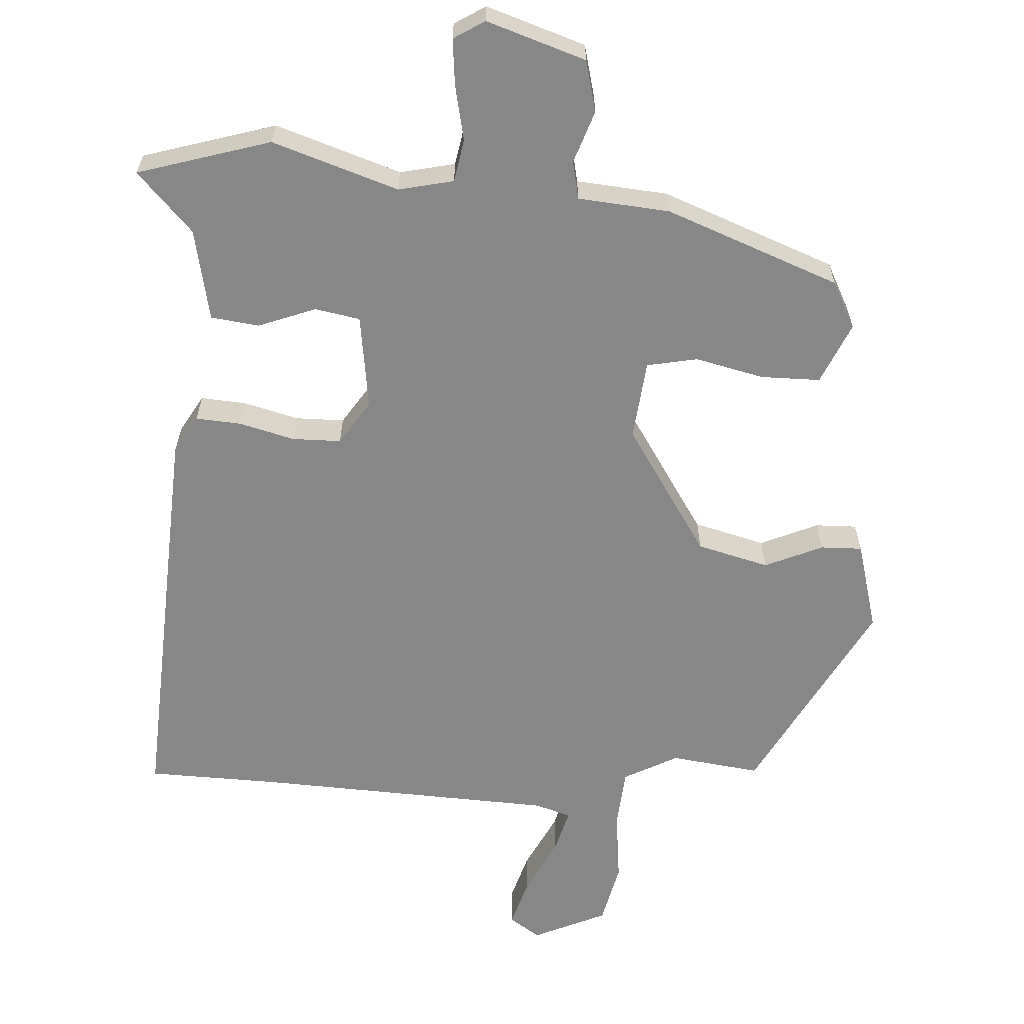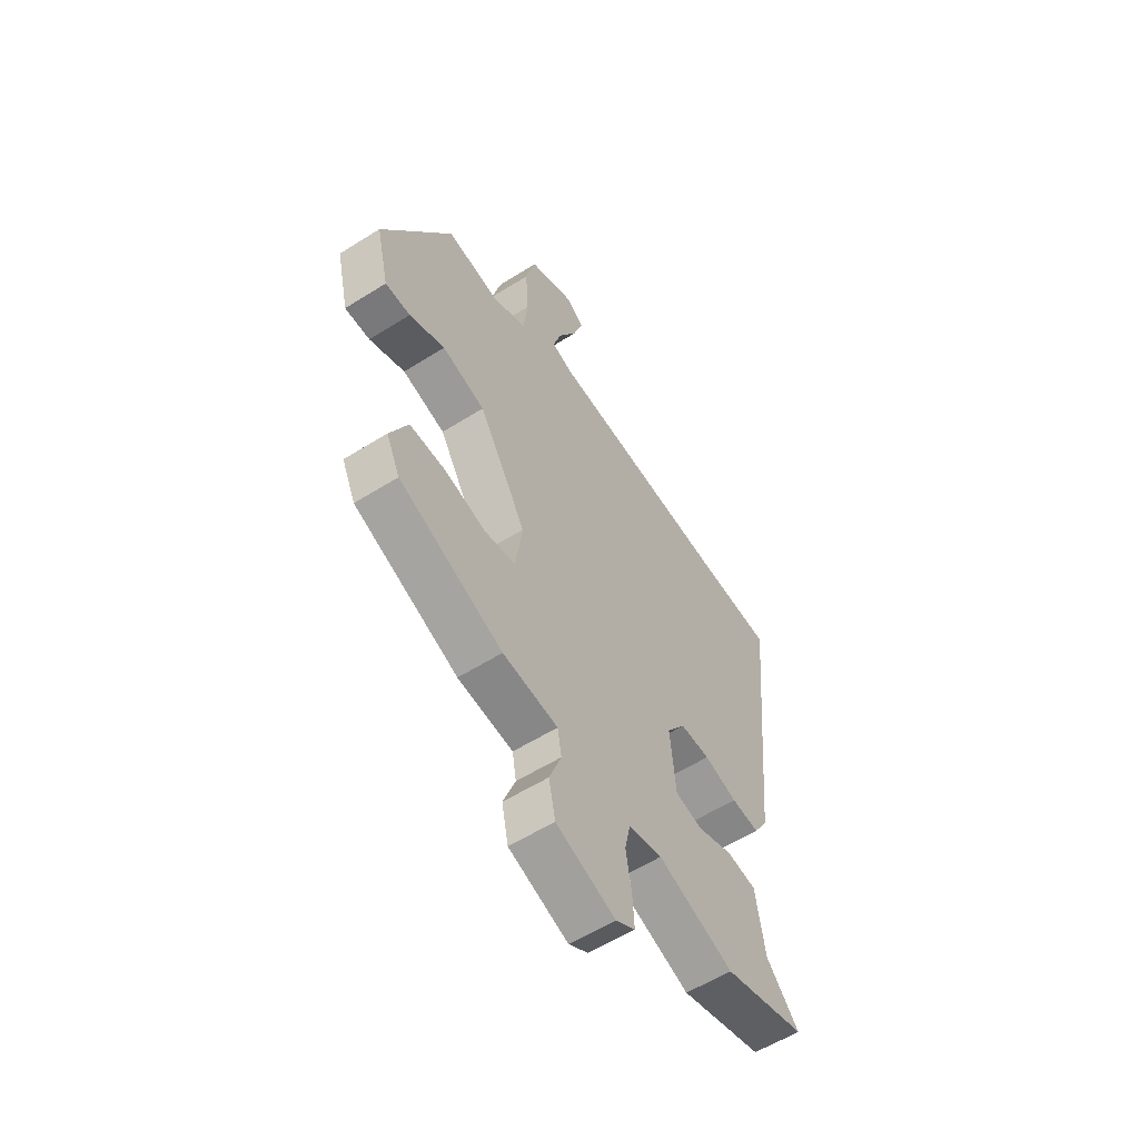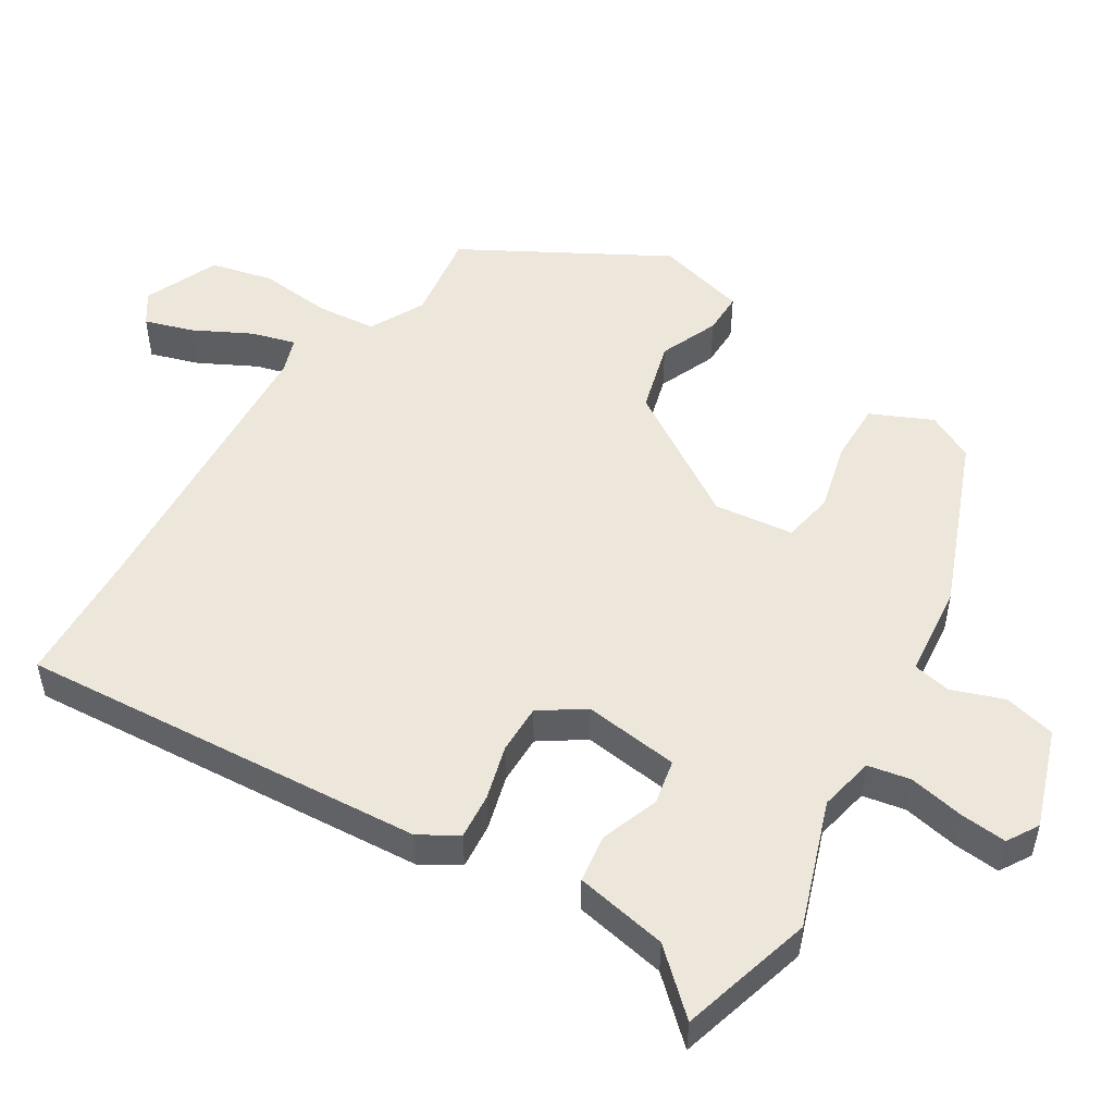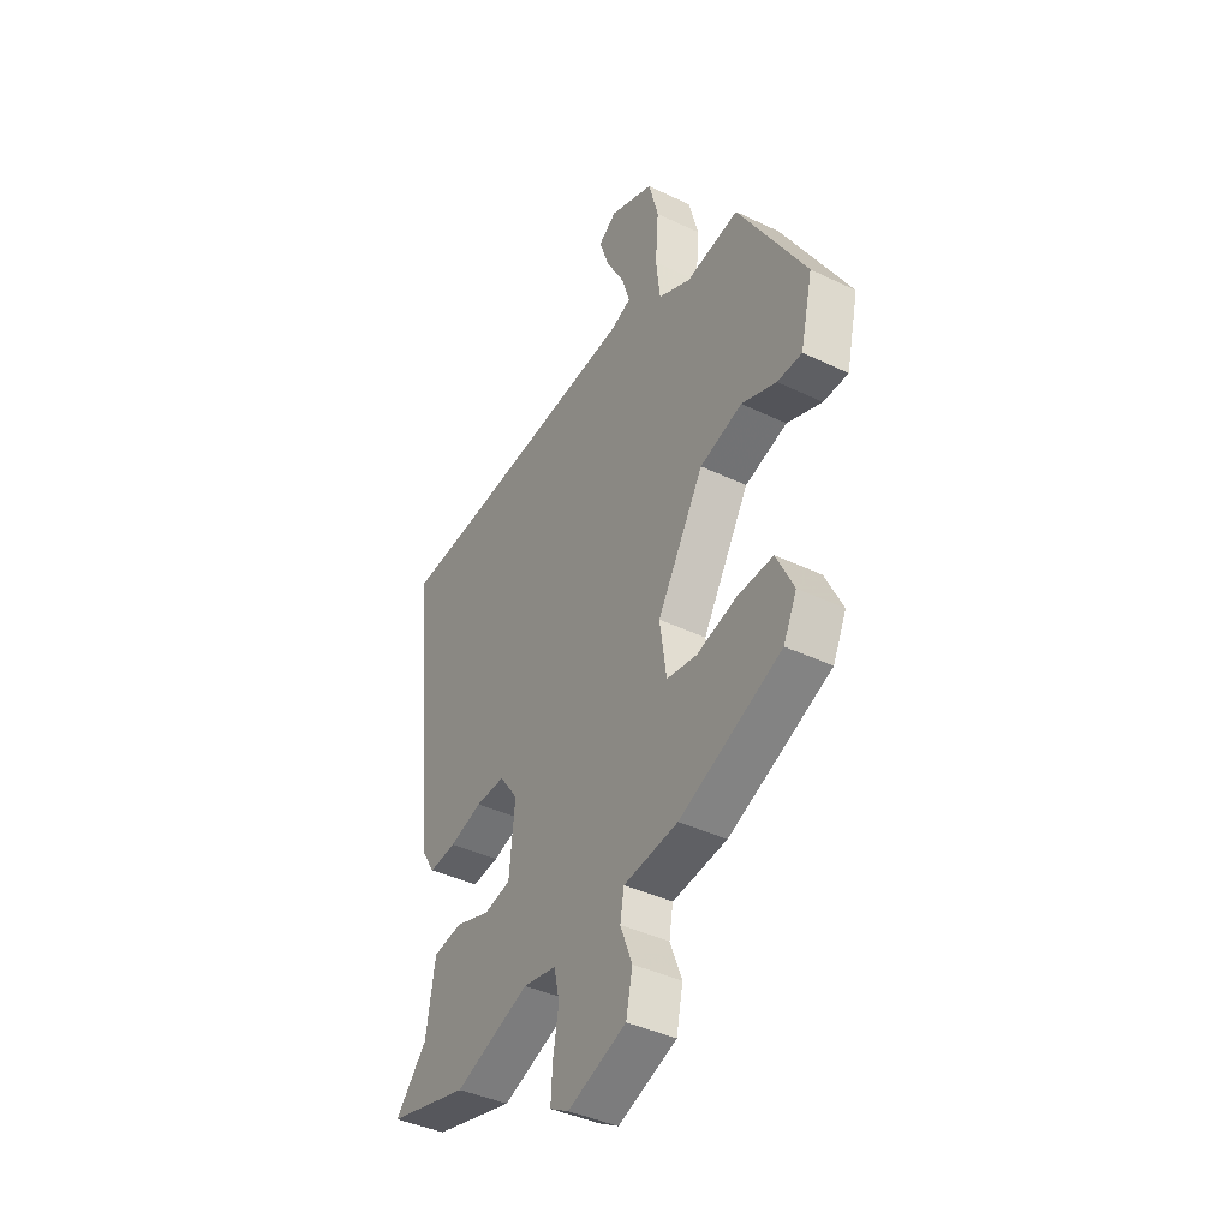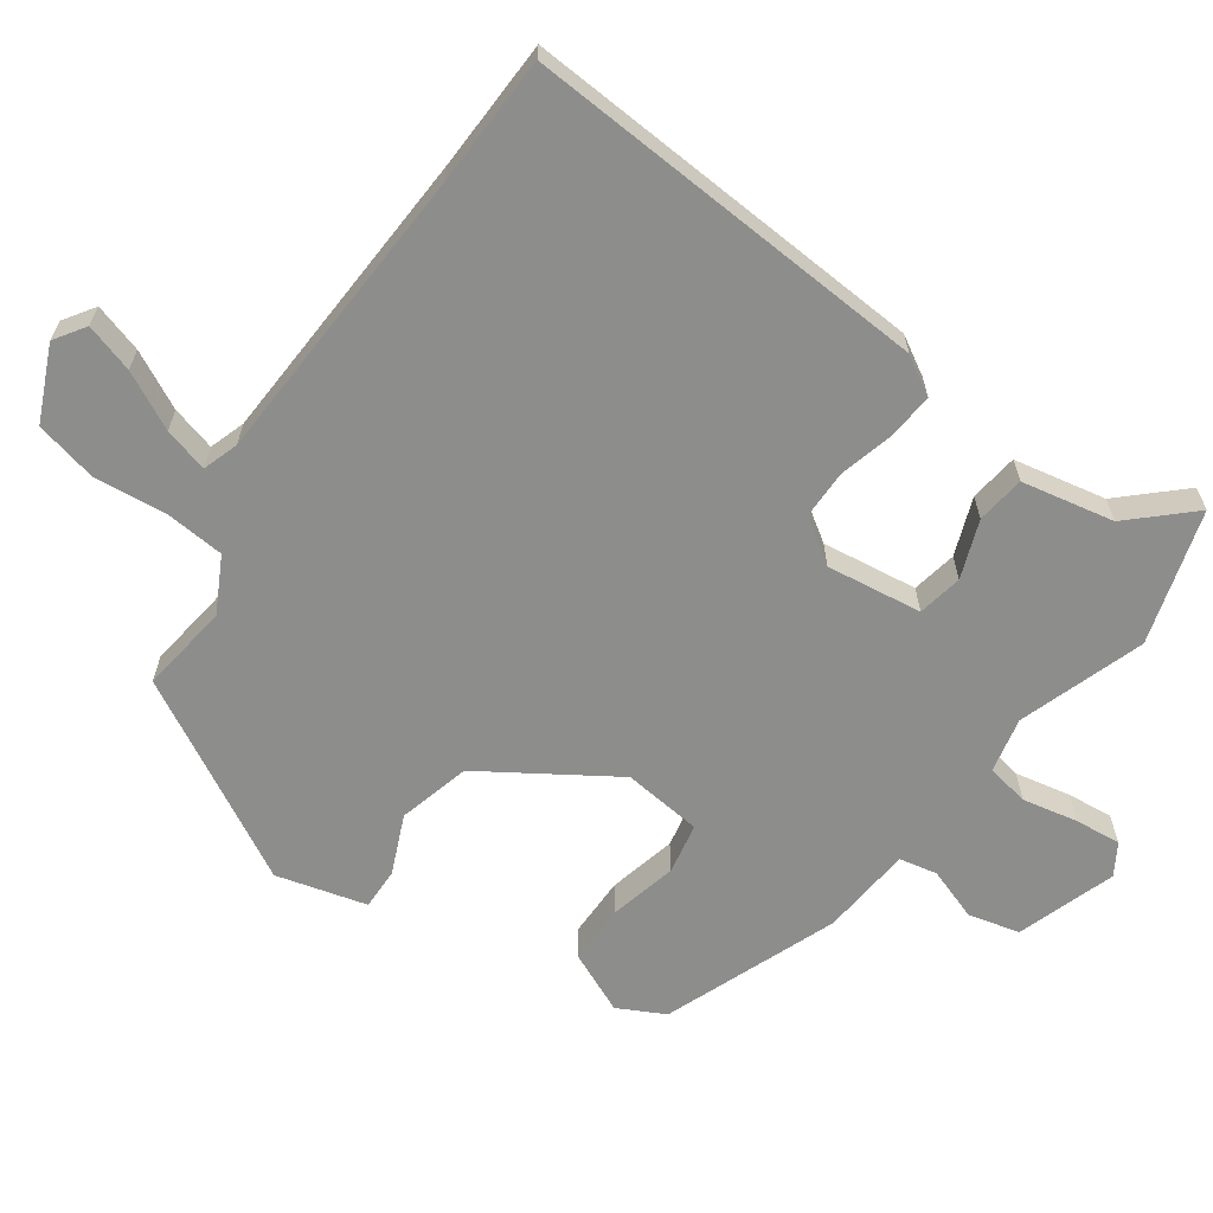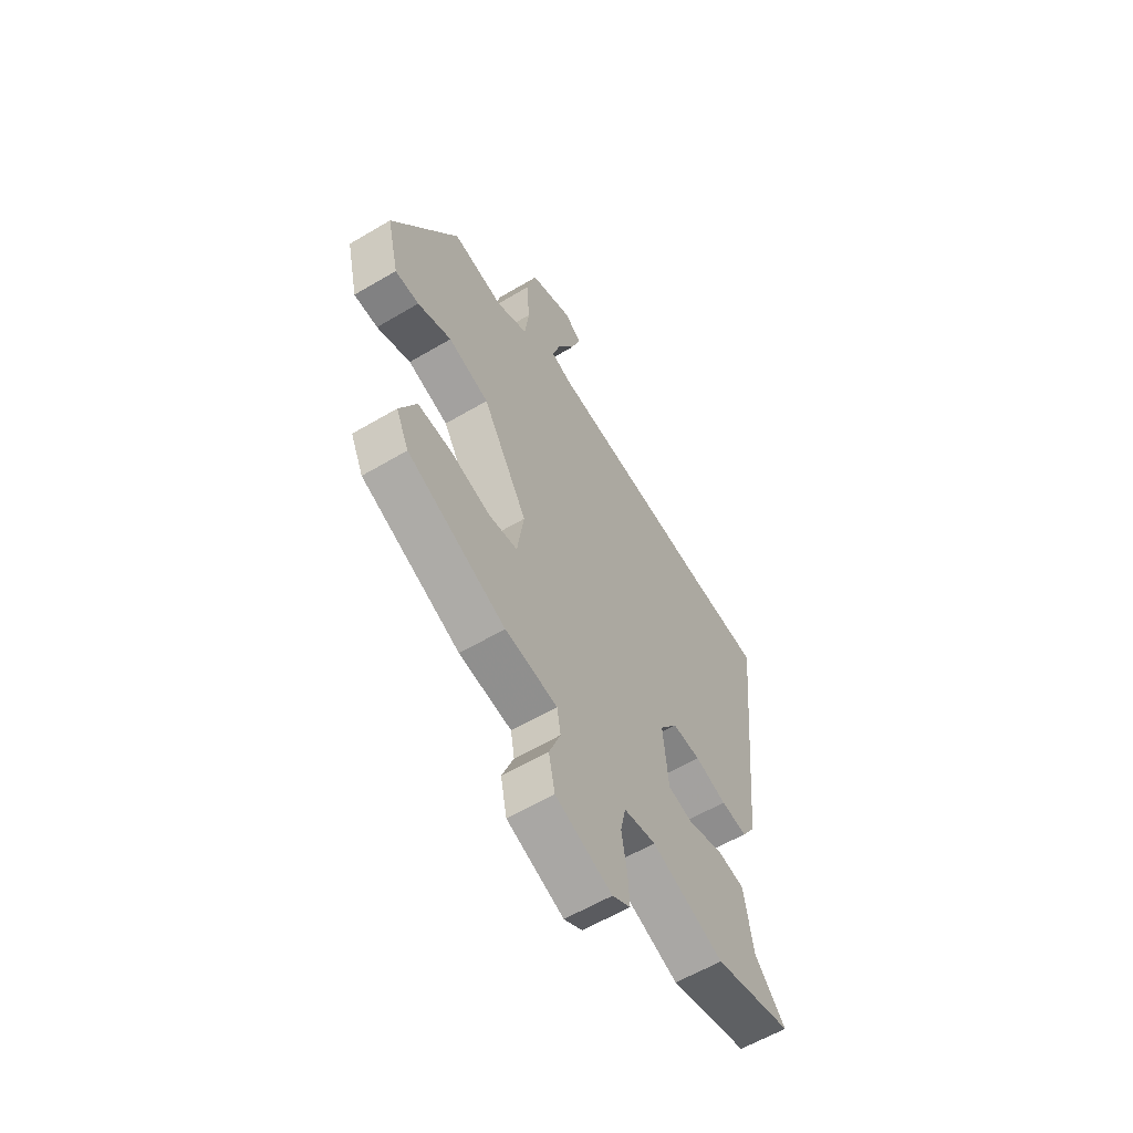
<metadata>
{"format":"obj","ext":"obj","renderer":"f3d","projection":"perspective","resolution":1024,"background":"white","views":[{"elev":-62.3,"azim":178.8,"up":"+Y"},{"elev":-57.1,"azim":-56.7,"up":"+Z"},{"elev":51.4,"azim":123.3,"up":"+Y"},{"elev":-40.5,"azim":-120.5,"up":"+Z"},{"elev":-64.5,"azim":56.7,"up":"+Y"},{"elev":-59.7,"azim":-58.7,"up":"+Z"}]}
</metadata>
<code>
v 0.367 0.07 0.509
v 0.548 0.07 0.497
v 0.492 0.07 -0.068
v 0.459 0.07 -0.12
v 0.396 0.07 -0.113
v 0.32 0.07 -0.09
v 0.252 0.07 -0.088
v 0.209 0.07 -0.148
v 0.222 0.07 -0.281
v 0.284 0.07 -0.295
v 0.365 0.07 -0.268
v 0.432 0.07 -0.279
v 0.453 0.07 -0.408
v 0.527 0.07 -0.493
v 0.34 0.07 -0.541
v 0.167 0.07 -0.476
v 0.09 0.07 -0.49
v 0.077 0.07 -0.549
v 0.09 0.07 -0.626
v 0.094 0.07 -0.691
v 0.05 0.07 -0.716
v -0.086 0.07 -0.665
v -0.101 0.07 -0.593
v -0.073 0.07 -0.521
v -0.082 0.07 -0.468
v -0.209 0.07 -0.452
v -0.447 0.07 -0.35
v -0.478 0.07 -0.284
v -0.437 0.07 -0.2
v -0.354 0.07 -0.203
v -0.26 0.07 -0.229
v -0.189 0.07 -0.218
v -0.173 0.07 -0.108
v -0.282 0.07 0.075
v -0.381 0.07 0.105
v -0.463 0.07 0.073
v -0.521 0.07 0.074
v -0.55 0.07 0.2
v -0.389 0.07 0.472
v -0.265 0.07 0.451
v -0.188 0.07 0.488
v -0.178 0.07 0.571
v -0.185 0.07 0.671
v -0.162 0.07 0.757
v -0.058 0.07 0.799
v -0.016 0.07 0.769
v -0.039 0.07 0.702
v -0.082 0.07 0.624
v -0.101 0.07 0.563
v -0.052 0.07 0.545
v 0.367 0 0.509
v 0.548 0 0.497
v 0.492 0 -0.068
v 0.459 0 -0.12
v 0.396 0 -0.113
v 0.32 0 -0.09
v 0.252 0 -0.088
v 0.209 0 -0.148
v 0.222 0 -0.281
v 0.284 0 -0.295
v 0.365 0 -0.268
v 0.432 0 -0.279
v 0.453 0 -0.408
v 0.527 0 -0.493
v 0.34 0 -0.541
v 0.167 0 -0.476
v 0.09 0 -0.49
v 0.077 0 -0.549
v 0.09 0 -0.626
v 0.094 0 -0.691
v 0.05 0 -0.716
v -0.086 0 -0.665
v -0.101 0 -0.593
v -0.073 0 -0.521
v -0.082 0 -0.468
v -0.209 0 -0.452
v -0.447 0 -0.35
v -0.478 0 -0.284
v -0.437 0 -0.2
v -0.354 0 -0.203
v -0.26 0 -0.229
v -0.189 0 -0.218
v -0.173 0 -0.108
v -0.282 0 0.075
v -0.381 0 0.105
v -0.463 0 0.073
v -0.521 0 0.074
v -0.55 0 0.2
v -0.389 0 0.472
v -0.265 0 0.451
v -0.188 0 0.488
v -0.178 0 0.571
v -0.185 0 0.671
v -0.162 0 0.757
v -0.058 0 0.799
v -0.016 0 0.769
v -0.039 0 0.702
v -0.082 0 0.624
v -0.101 0 0.563
v -0.052 0 0.545
f 46 47 48
f 45 46 48
f 44 45 48
f 43 44 48
f 42 43 48
f 41 42 48 49
f 38 39 40
f 37 38 40
f 36 37 40
f 35 36 40
f 34 35 40 41
f 41 49 50
f 34 41 50
f 33 34 50
f 29 30 31
f 28 29 31
f 27 28 31
f 26 27 31
f 25 26 31
f 25 31 32
f 22 23 24
f 21 22 24
f 20 21 24
f 19 20 24
f 18 19 24
f 17 18 24 25
f 32 33 50
f 25 32 50
f 17 25 50
f 16 17 50
f 10 11 12 13
f 14 15 16
f 13 14 16
f 10 13 16
f 9 10 16
f 4 5 6
f 3 4 6
f 2 3 6
f 1 2 6
f 1 6 7
f 50 1 7 8
f 8 9 16 50
f 98 97 96
f 98 96 95
f 98 95 94
f 98 94 93
f 98 93 92
f 99 98 92 91
f 90 89 88
f 90 88 87
f 90 87 86
f 90 86 85
f 91 90 85 84
f 100 99 91
f 100 91 84
f 100 84 83
f 81 80 79
f 81 79 78
f 81 78 77
f 81 77 76
f 81 76 75
f 82 81 75
f 74 73 72
f 74 72 71
f 74 71 70
f 74 70 69
f 74 69 68
f 75 74 68 67
f 100 83 82
f 100 82 75
f 100 75 67
f 100 67 66
f 63 62 61 60
f 66 65 64
f 66 64 63
f 66 63 60
f 66 60 59
f 56 55 54
f 56 54 53
f 56 53 52
f 56 52 51
f 57 56 51
f 58 57 51 100
f 100 66 59 58
f 1 51 52 2
f 2 52 53 3
f 3 53 54 4
f 4 54 55 5
f 5 55 56 6
f 6 56 57 7
f 7 57 58 8
f 8 58 59 9
f 9 59 60 10
f 10 60 61 11
f 11 61 62 12
f 12 62 63 13
f 13 63 64 14
f 14 64 65 15
f 15 65 66 16
f 16 66 67 17
f 17 67 68 18
f 18 68 69 19
f 19 69 70 20
f 20 70 71 21
f 21 71 72 22
f 22 72 73 23
f 23 73 74 24
f 24 74 75 25
f 25 75 76 26
f 26 76 77 27
f 27 77 78 28
f 28 78 79 29
f 29 79 80 30
f 30 80 81 31
f 31 81 82 32
f 32 82 83 33
f 33 83 84 34
f 34 84 85 35
f 35 85 86 36
f 36 86 87 37
f 37 87 88 38
f 38 88 89 39
f 39 89 90 40
f 40 90 91 41
f 41 91 92 42
f 42 92 93 43
f 43 93 94 44
f 44 94 95 45
f 45 95 96 46
f 46 96 97 47
f 47 97 98 48
f 48 98 99 49
f 49 99 100 50
f 50 100 51 1

</code>
